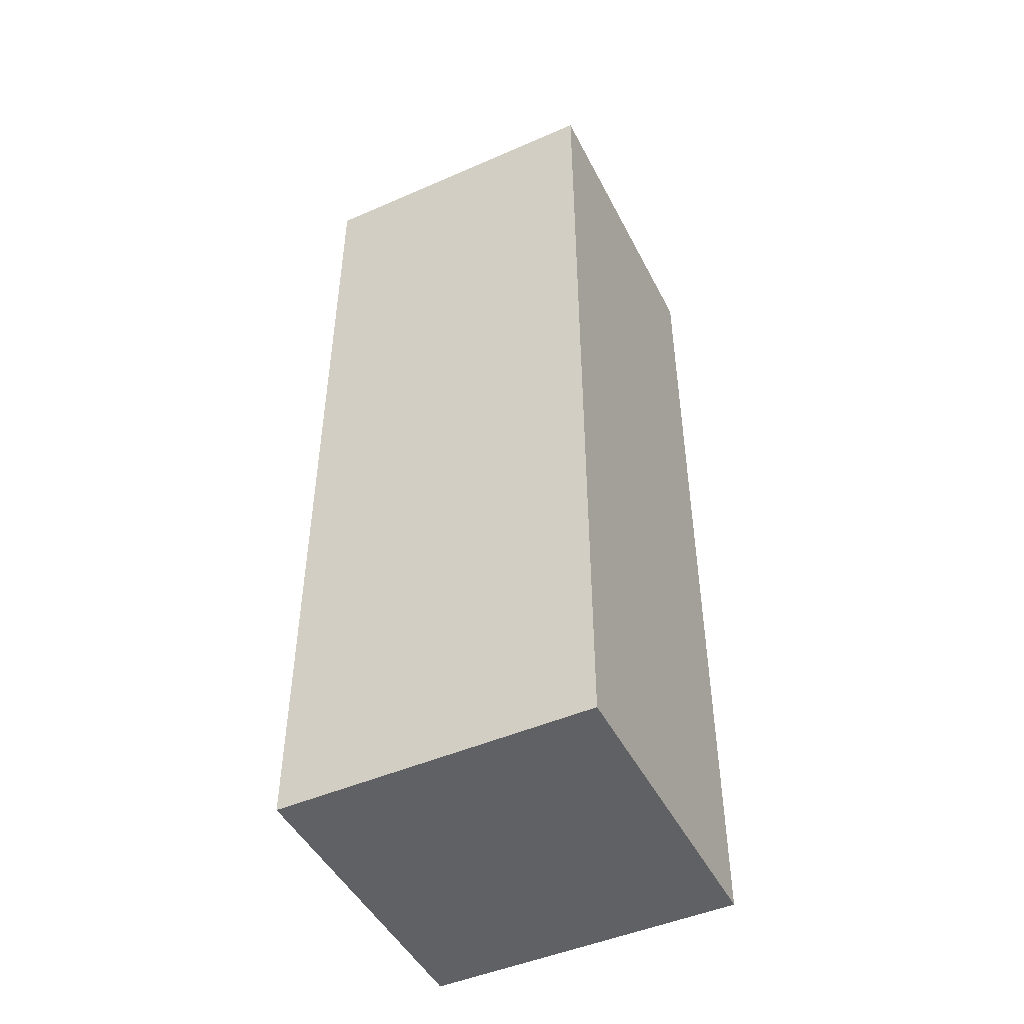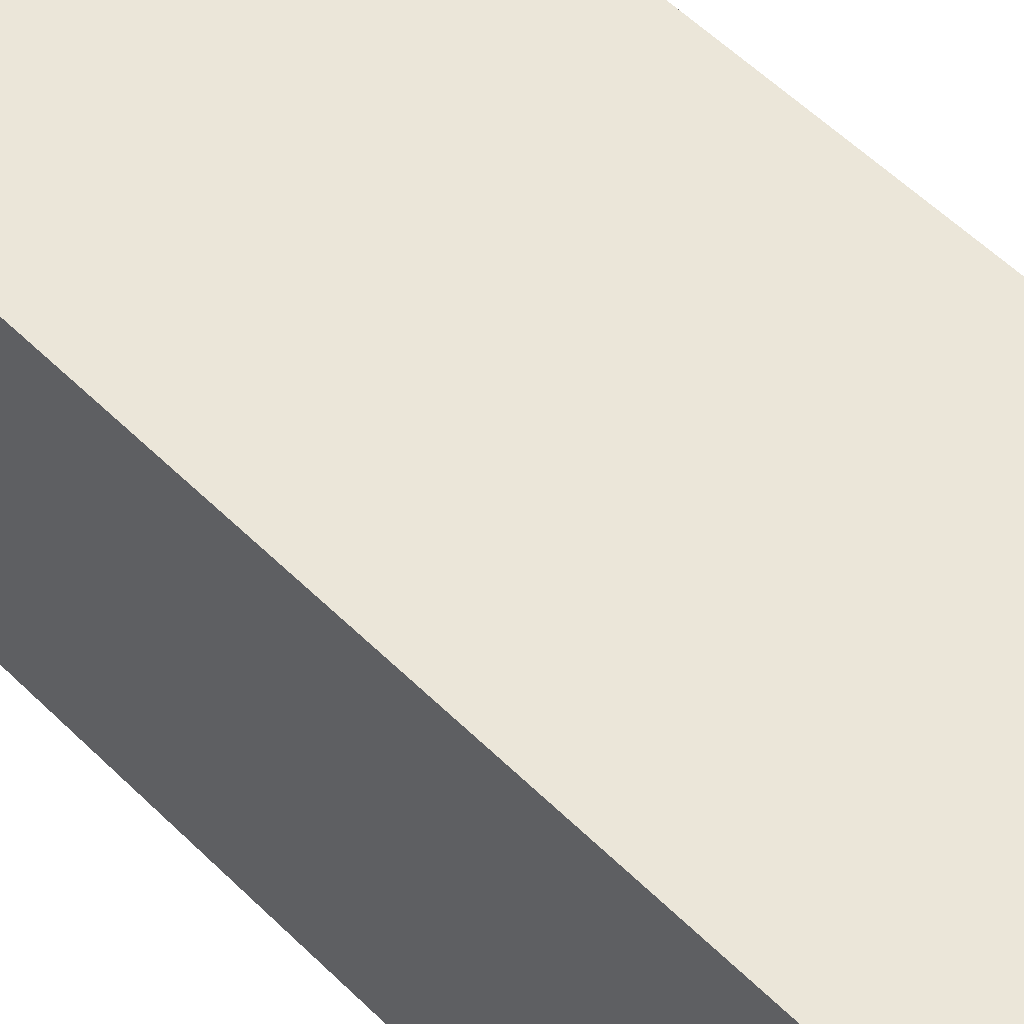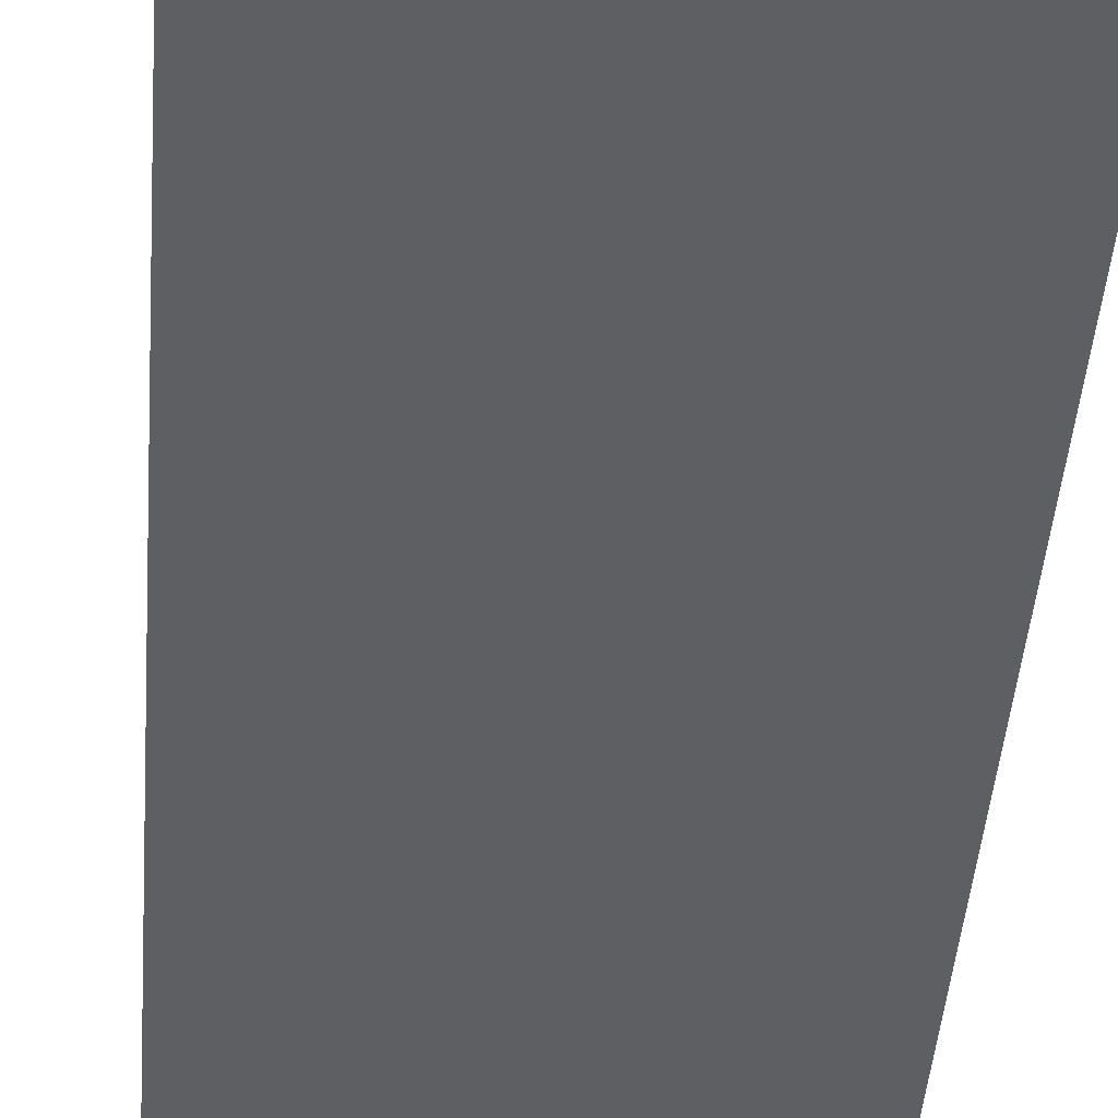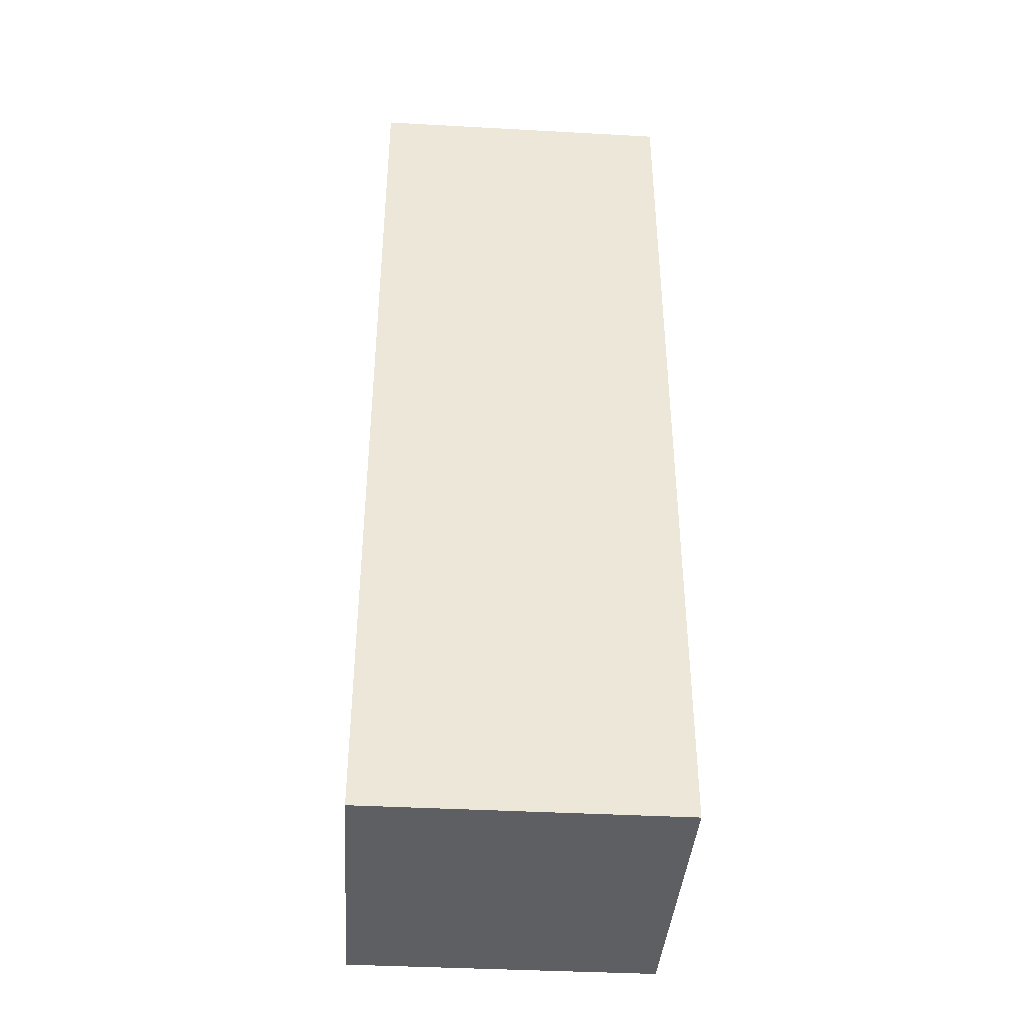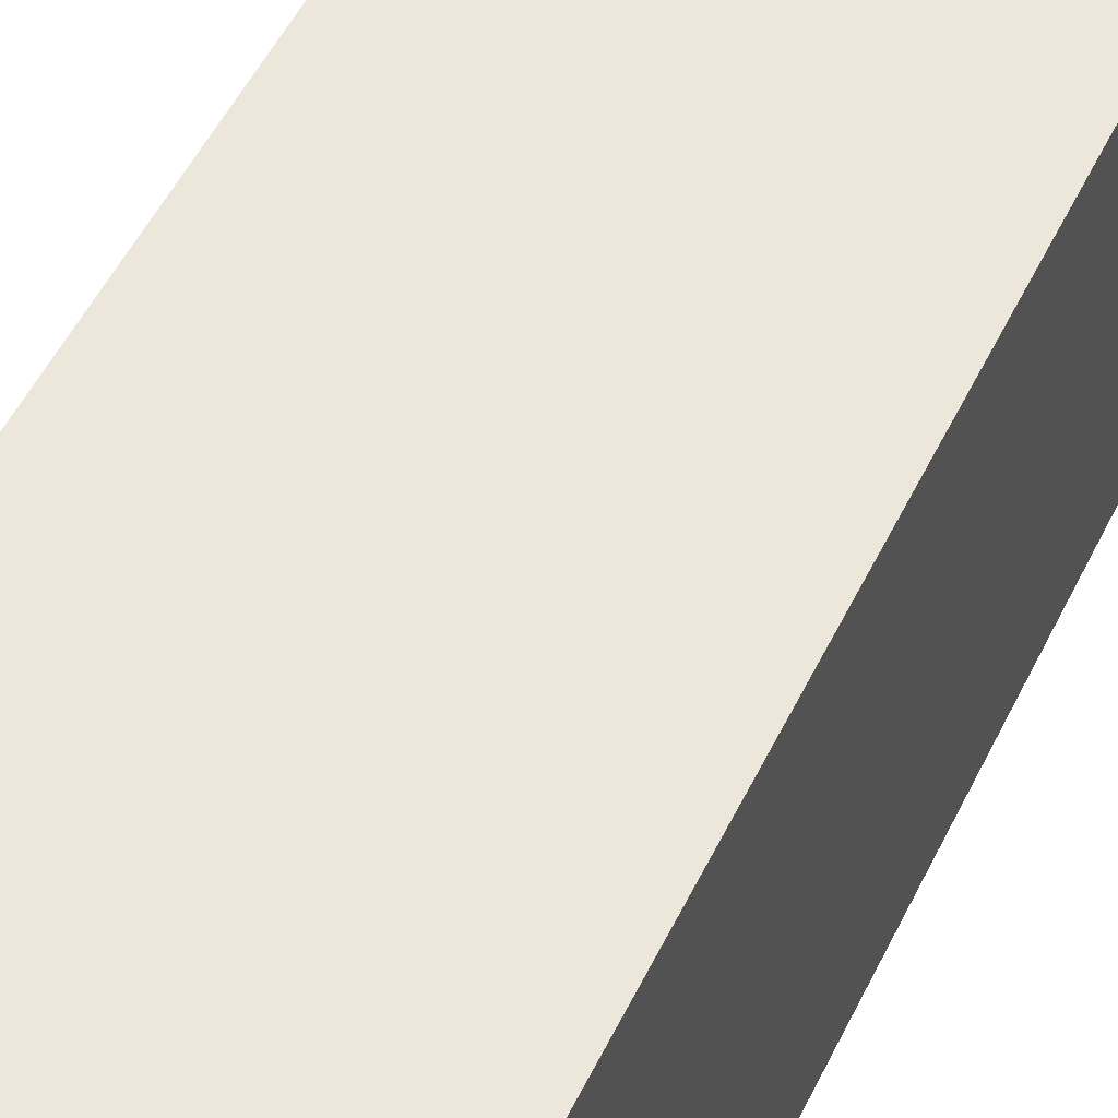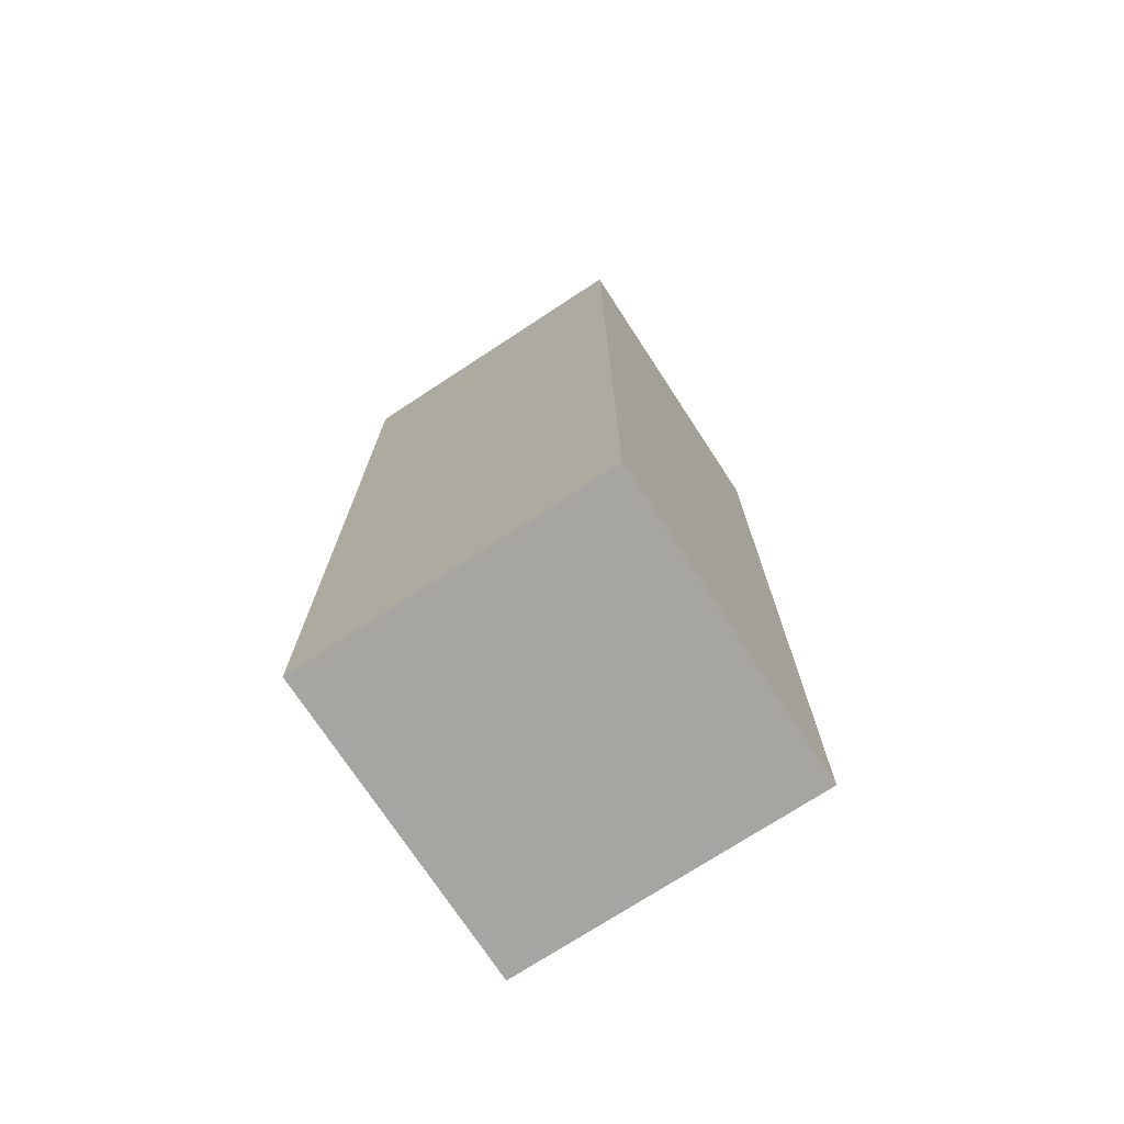
<metadata>
{"format":"obj","ext":"obj","renderer":"f3d","projection":"perspective","resolution":1024,"background":"white","views":[{"elev":-47.4,"azim":26.2,"up":"+Z"},{"elev":55.7,"azim":135.9,"up":"+Y"},{"elev":-40.1,"azim":176.0,"up":"+Y"},{"elev":-39.6,"azim":86.1,"up":"+Z"},{"elev":51.1,"azim":-154.8,"up":"+Y"},{"elev":-73.6,"azim":-56.8,"up":"+Z"}]}
</metadata>
<code>
g Foot_left001
v -0.09616 -0.09616 0.09616
v 0.09616 0.09616 0.09616
v 0.09616 -0.09616 0.09616
v -0.09616 0.09616 0.09616
v -0.09616 -0.09616 -0.4808
v 0.09616 0.09616 -0.4808
v -0.09616 0.09616 -0.4808
v 0.09616 -0.09616 -0.4808
v -0.09616 -0.09616 0.09616
v 0.09616 -0.09616 -0.4808
v -0.09616 -0.09616 -0.4808
v 0.09616 -0.09616 0.09616
v 0.09616 -0.09616 0.09616
v 0.09616 0.09616 -0.4808
v 0.09616 -0.09616 -0.4808
v 0.09616 0.09616 0.09616
v -0.09616 0.09616 0.09616
v -0.09616 0.09616 -0.4808
v 0.09616 0.09616 0.09616
v 0.09616 0.09616 -0.4808
v -0.09616 -0.09616 0.09616
v -0.09616 -0.09616 -0.4808
v -0.09616 0.09616 0.09616
v -0.09616 0.09616 -0.4808
g Foot_left001_0
f 3 2 1
f 4 1 2
f 7 6 5
f 8 5 6
f 11 10 9
f 12 9 10
f 15 14 13
f 16 13 14
f 19 18 17
f 20 18 19
f 23 22 21
f 24 22 23

</code>
